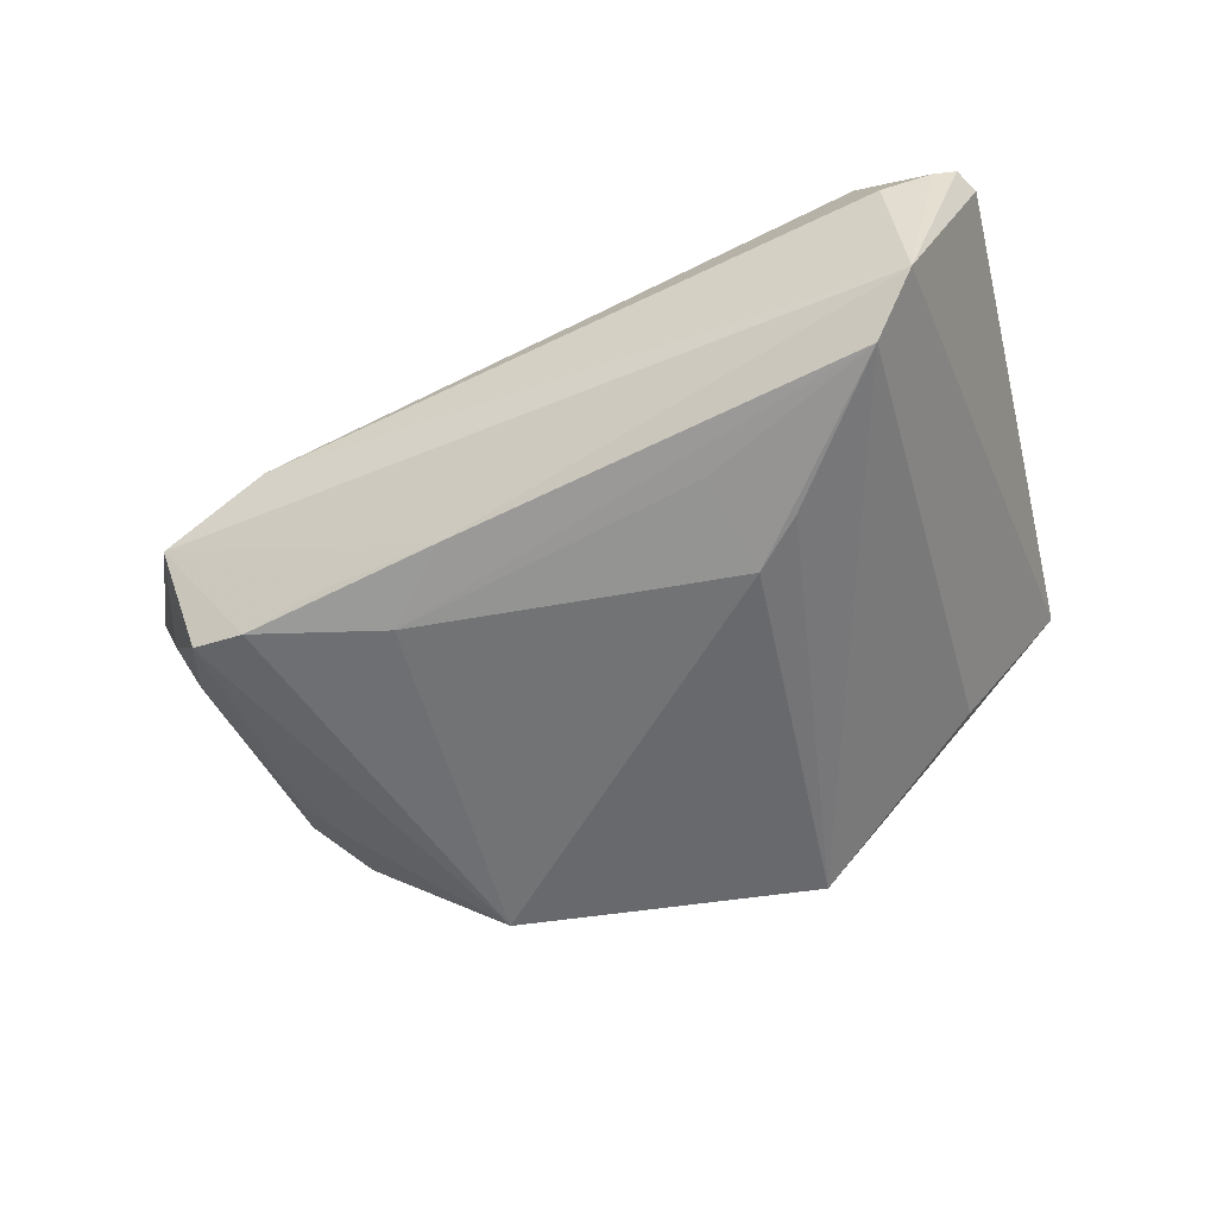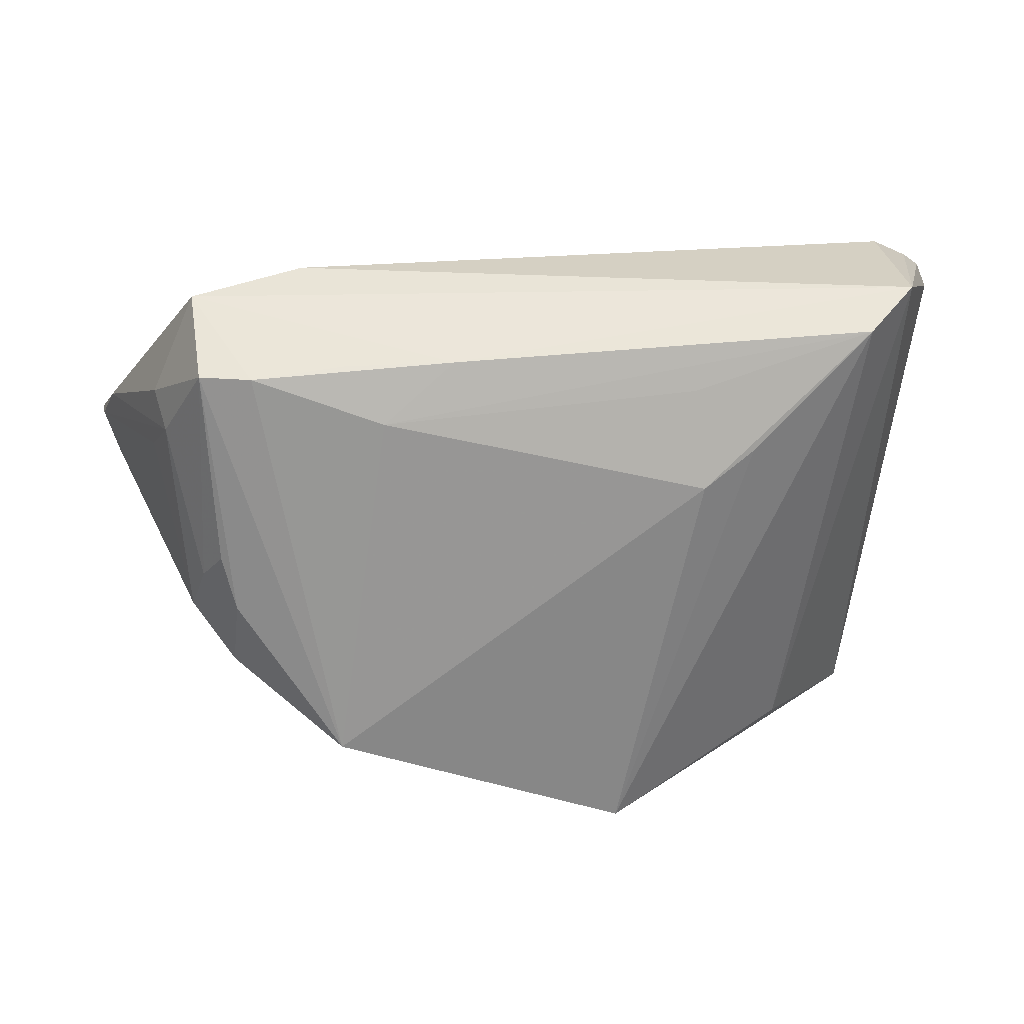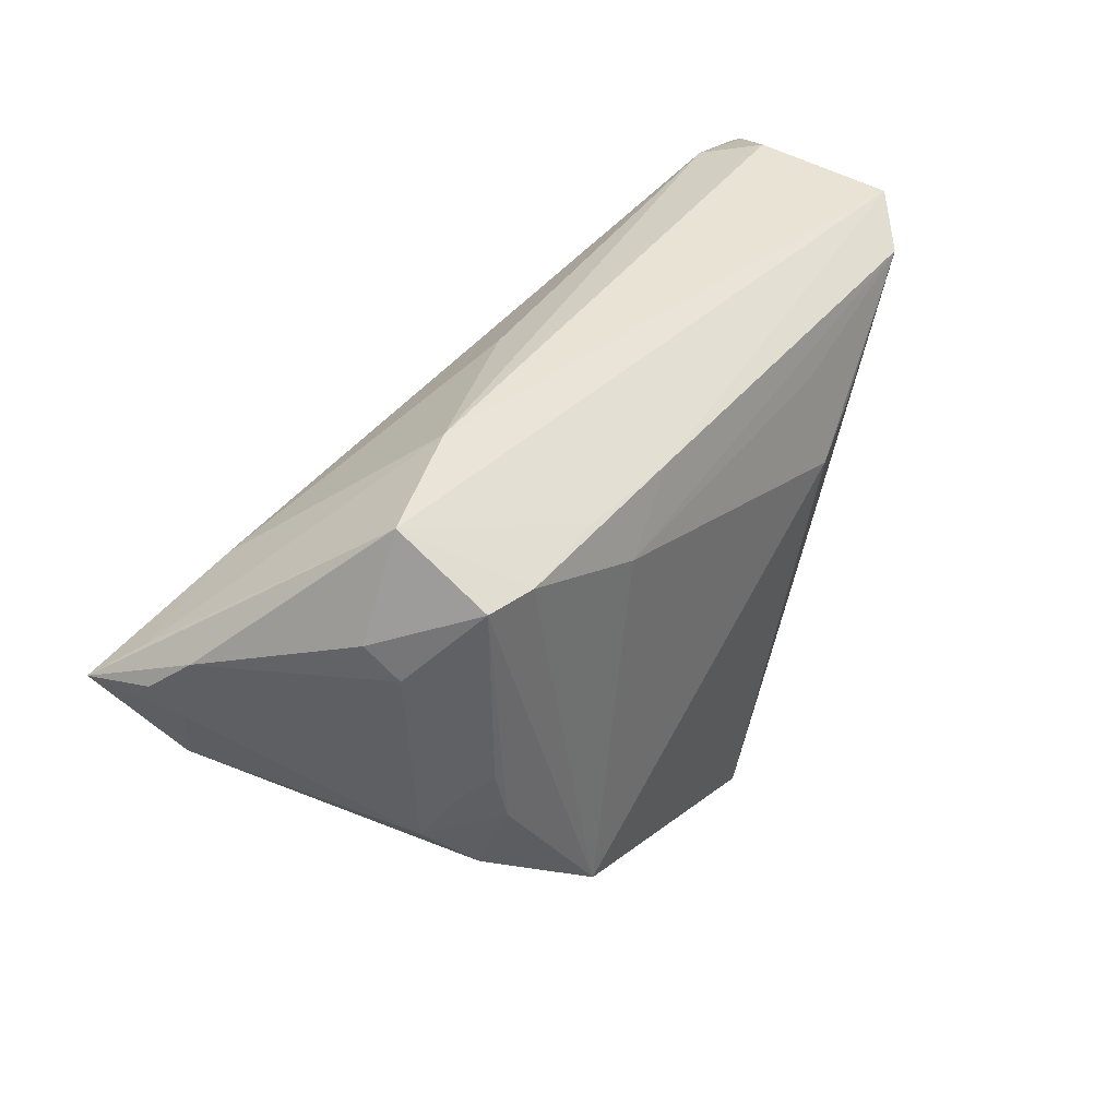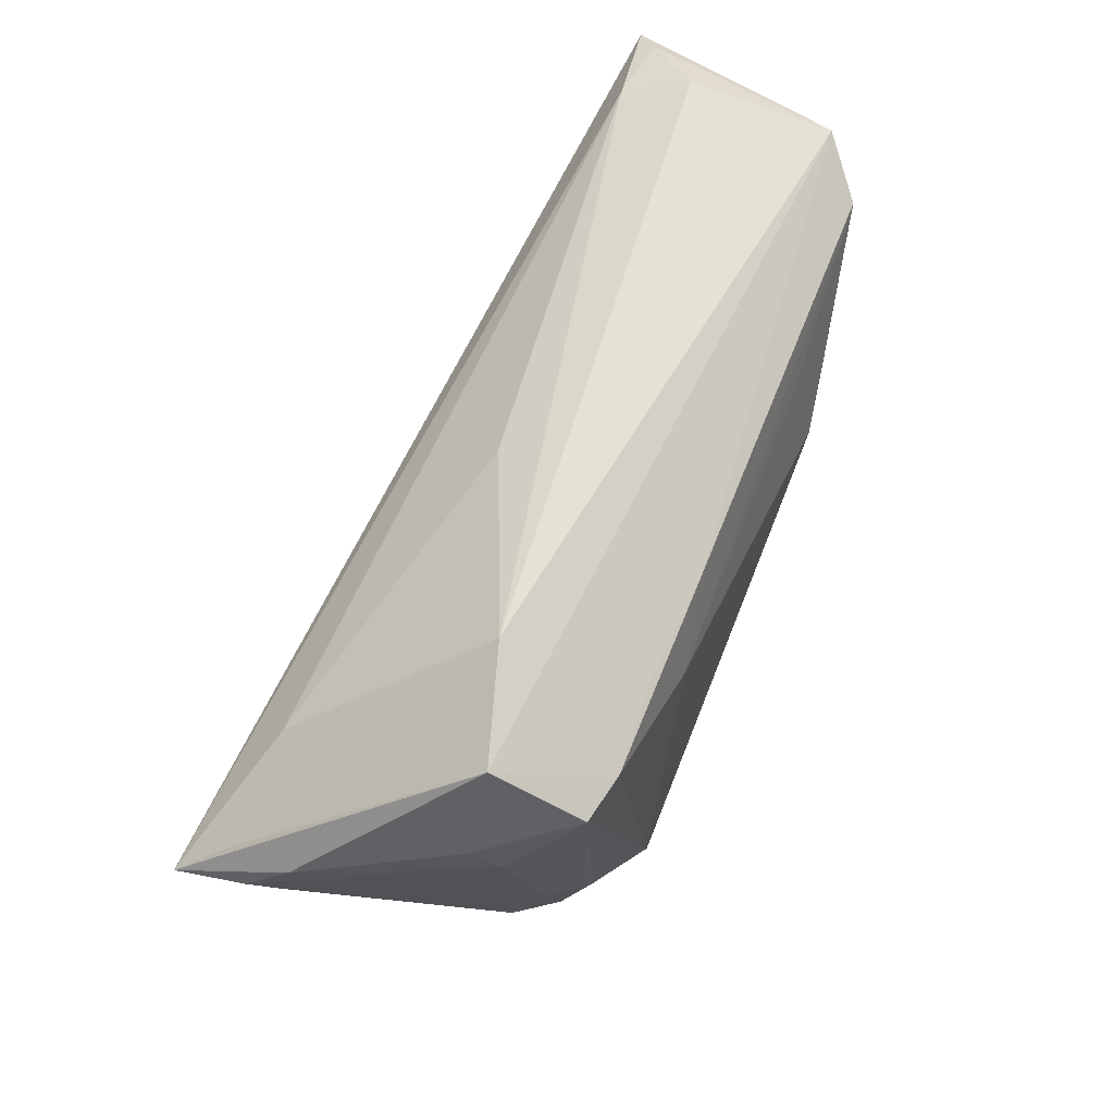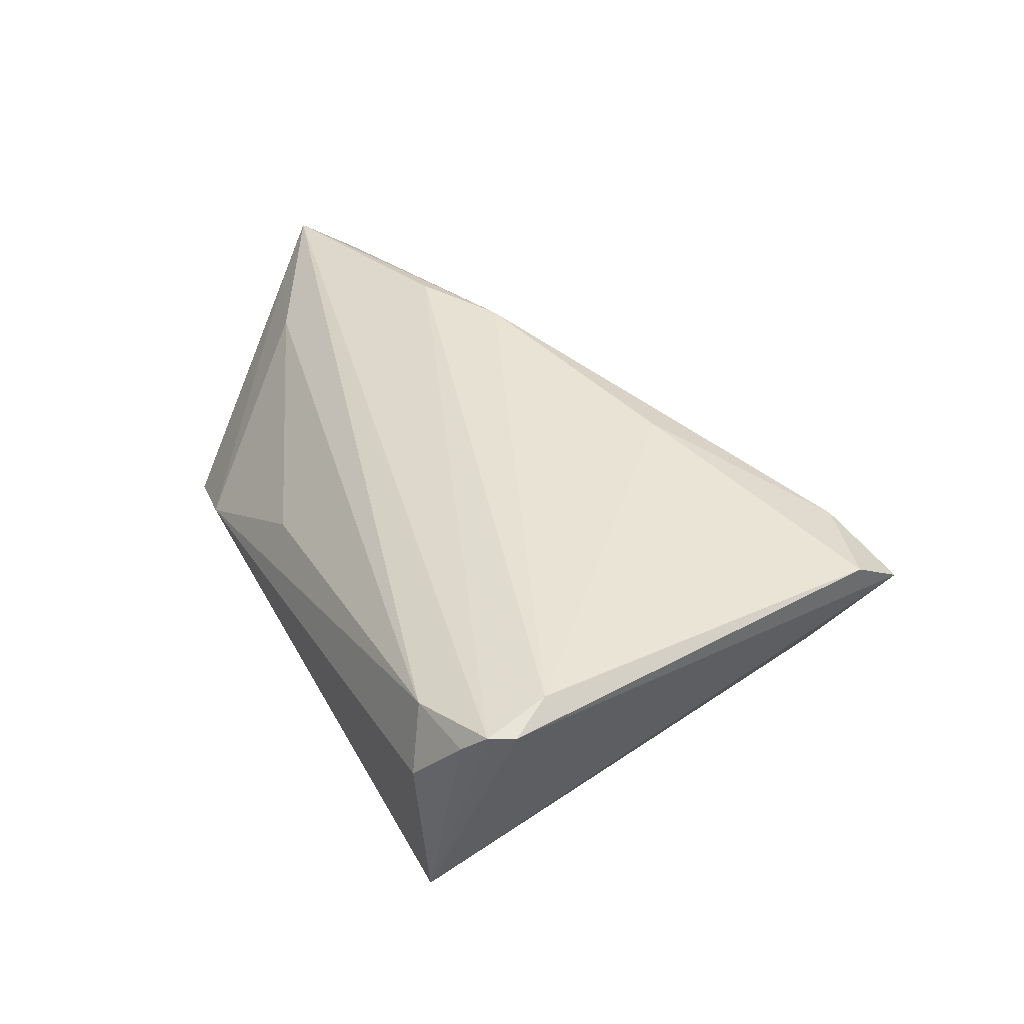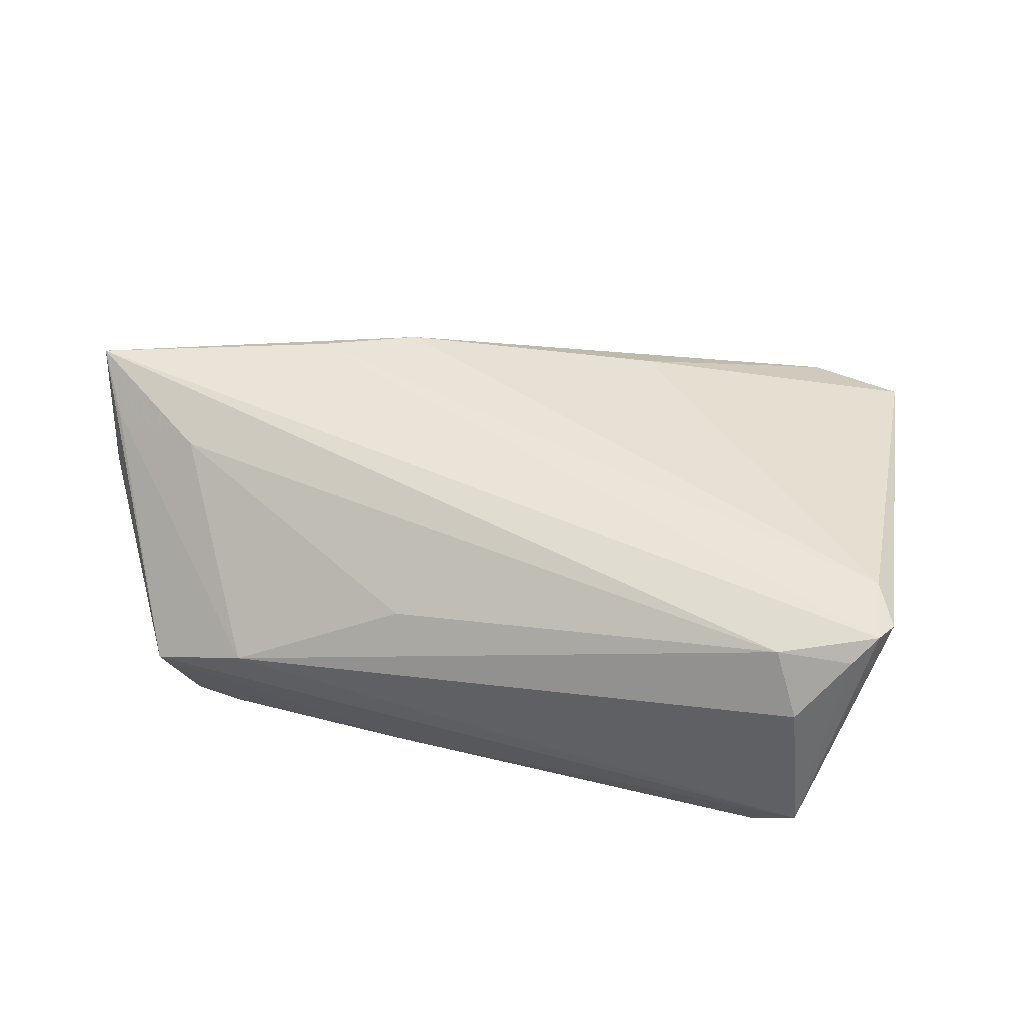
<metadata>
{"format":"obj","ext":"obj","renderer":"f3d","projection":"perspective","resolution":1024,"background":"white","views":[{"elev":-55.9,"azim":-156.5,"up":"+Z"},{"elev":22.2,"azim":178.0,"up":"+Y"},{"elev":38.1,"azim":128.5,"up":"+Y"},{"elev":64.3,"azim":114.9,"up":"+Y"},{"elev":35.8,"azim":-115.7,"up":"+Z"},{"elev":35.6,"azim":-161.6,"up":"+Z"}]}
</metadata>
<code>
v 0.02531 0.02408 -0.02059
v 0.04224 -0.002226 -0.02017
v 0.06187 0.006211 0.01425
v 0.04157 -0.01829 -0.01685
v 0.03702 0.02283 -0.02185
v 0.0472 -0.01186 -0.0128
v 0.05096 0.01743 -0.009377
v -0.04328 0.0301 0.01417
v 0.02044 0.01702 -0.02284
v -0.01303 -0.01887 0.02283
v -0.05342 0.01807 0.01864
v -0.04635 -0.03738 0.01333
v -0.05518 0.02643 0.01666
v -0.002575 -0.03979 -0.0131
v 0.06344 0.004092 0.02318
v 0.04531 0.03026 -0.00979
v 0.04535 0.01424 0.01694
v 0.05681 -0.007882 0.01528
v 0.01152 0.02447 -0.02066
v -0.04771 -0.03046 0.01748
v 0.008656 0.02904 0.006445
v 0.02718 -0.02887 -0.02284
v 0.02348 -0.03014 -0.02007
v 0.03138 0.03253 -0.004615
v 0.02018 -0.01014 0.02561
v -0.05648 0.02325 0.01643
v 0.05934 -0.002708 0.01974
v 0.05966 0.01067 0.009243
v 0.003117 -0.0379 -0.01518
v 0.00782 -0.03594 -0.01366
v -0.01914 0.02024 -0.02043
v 0.05962 0.001689 0.01141
v -0.01027 -0.04248 -0.01861
v 0.05185 0.009235 -0.007221
v -0.03536 -0.03397 0.01735
v 0.04361 0.02293 -0.02092
v -0.04188 0.02712 -0.01791
v -0.02678 0.0124 -0.02145
v 0.0592 0.009482 0.01692
v 0.04933 0.01323 -0.0131
v -0.02048 0.007774 -0.02284
v 0.04508 -0.005938 -0.01653
v -0.04659 0.03253 0.006285
v 0.03215 -0.004103 0.02557
v -0.05245 0.02868 0.01357
v -0.04792 0.03126 -0.01211
v -0.03381 -0.03342 -0.005536
v 0.0405 -0.009211 -0.02047
f 26 46 12
f 26 13 46
f 12 46 47
f 15 13 44
f 44 25 15
f 27 18 15
f 15 25 27
f 27 25 18
f 18 25 35
f 12 14 35
f 35 14 18
f 13 26 11
f 11 44 13
f 25 44 11
f 18 14 30
f 33 14 12
f 12 47 33
f 33 41 22
f 22 41 9
f 41 31 9
f 8 13 15
f 46 24 16
f 22 36 48
f 10 35 25
f 25 11 10
f 20 26 12
f 20 11 26
f 12 35 20
f 35 10 20
f 20 10 11
f 22 18 23
f 23 30 22
f 18 30 23
f 22 30 29
f 29 30 14
f 29 33 22
f 14 33 29
f 37 31 41
f 37 47 46
f 37 33 47
f 37 9 31
f 5 36 22
f 22 9 5
f 5 16 36
f 17 8 15
f 46 13 45
f 13 8 45
f 43 24 46
f 43 8 24
f 46 45 43
f 43 45 8
f 15 16 39
f 39 16 24
f 39 17 15
f 24 17 39
f 3 40 28
f 28 16 15
f 15 3 28
f 15 18 32
f 32 3 15
f 18 6 32
f 6 3 32
f 22 48 4
f 4 48 6
f 4 18 22
f 4 6 18
f 2 48 36
f 41 33 38
f 38 37 41
f 33 37 38
f 19 37 46
f 46 16 19
f 9 37 19
f 19 5 9
f 24 8 21
f 21 17 24
f 8 17 21
f 34 3 6
f 6 40 34
f 34 40 3
f 36 16 7
f 16 28 7
f 7 40 36
f 7 28 40
f 6 48 42
f 48 2 42
f 42 40 6
f 36 40 42
f 42 2 36
f 16 5 1
f 1 19 16
f 5 19 1

</code>
